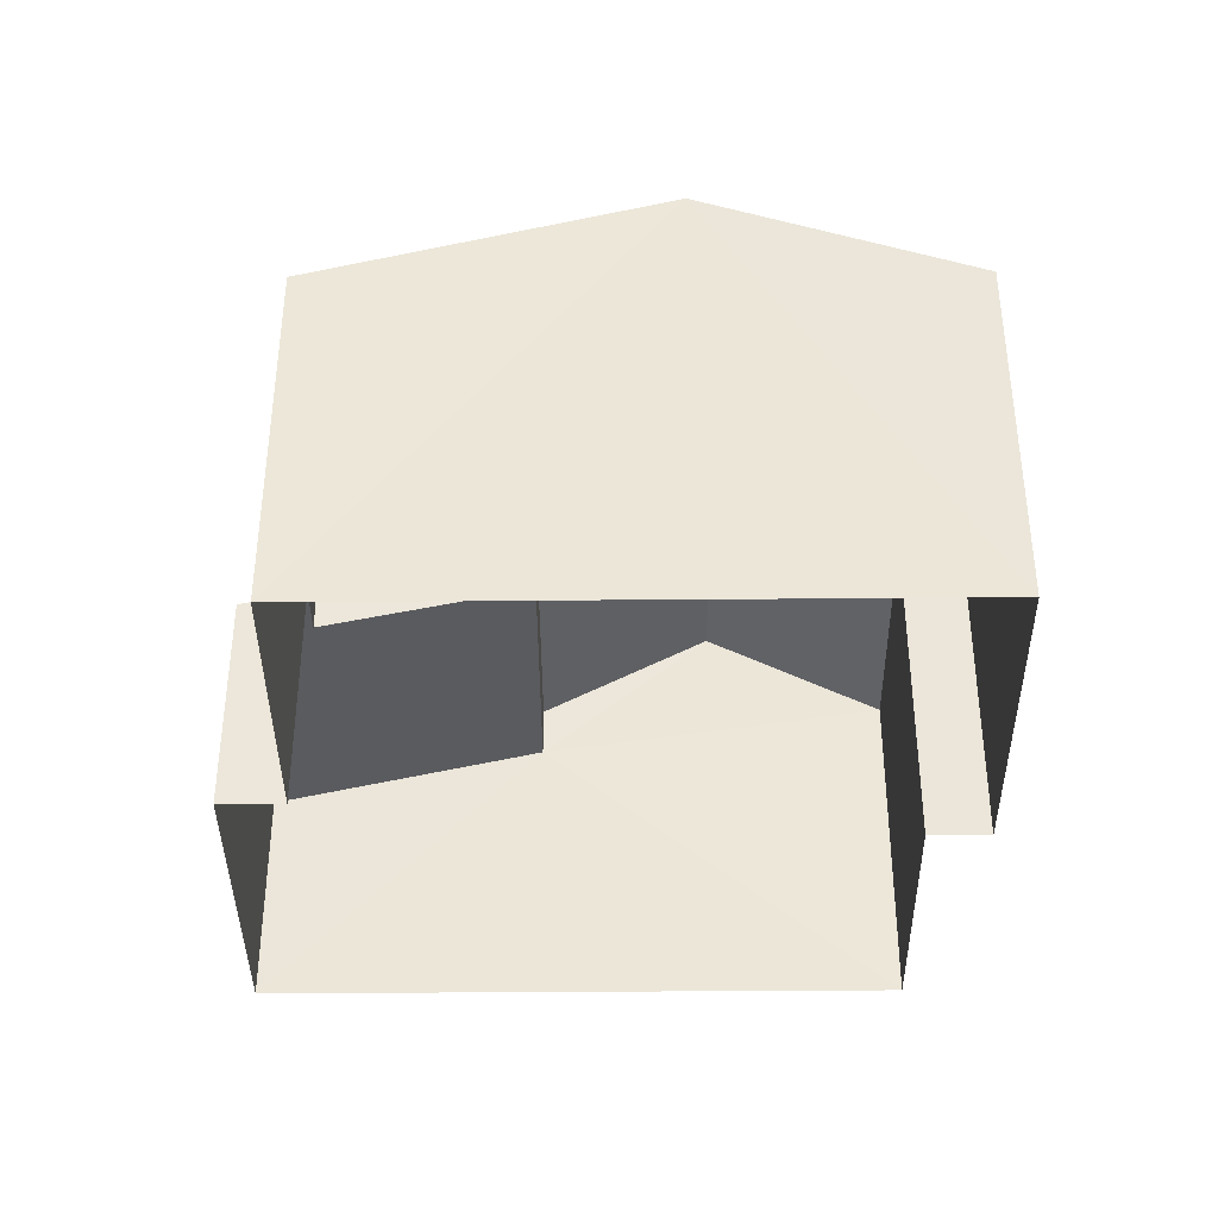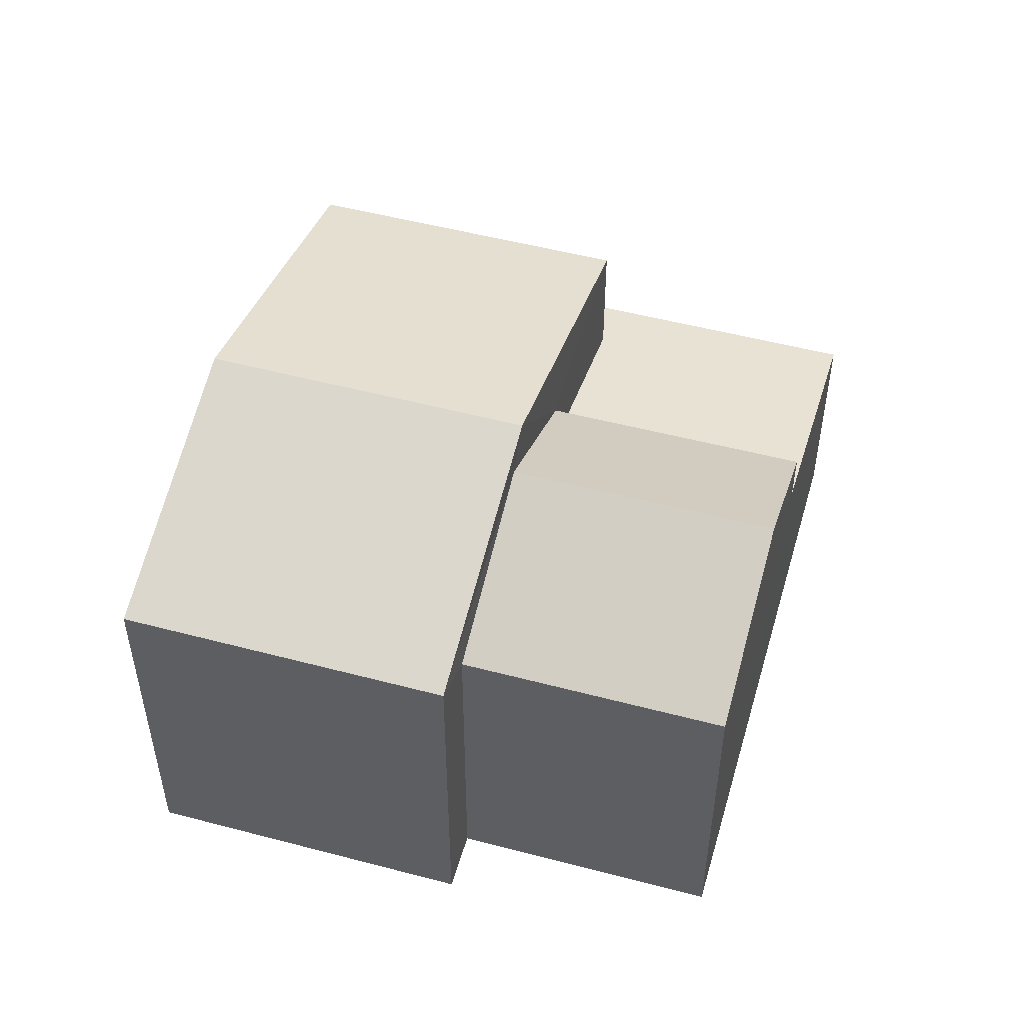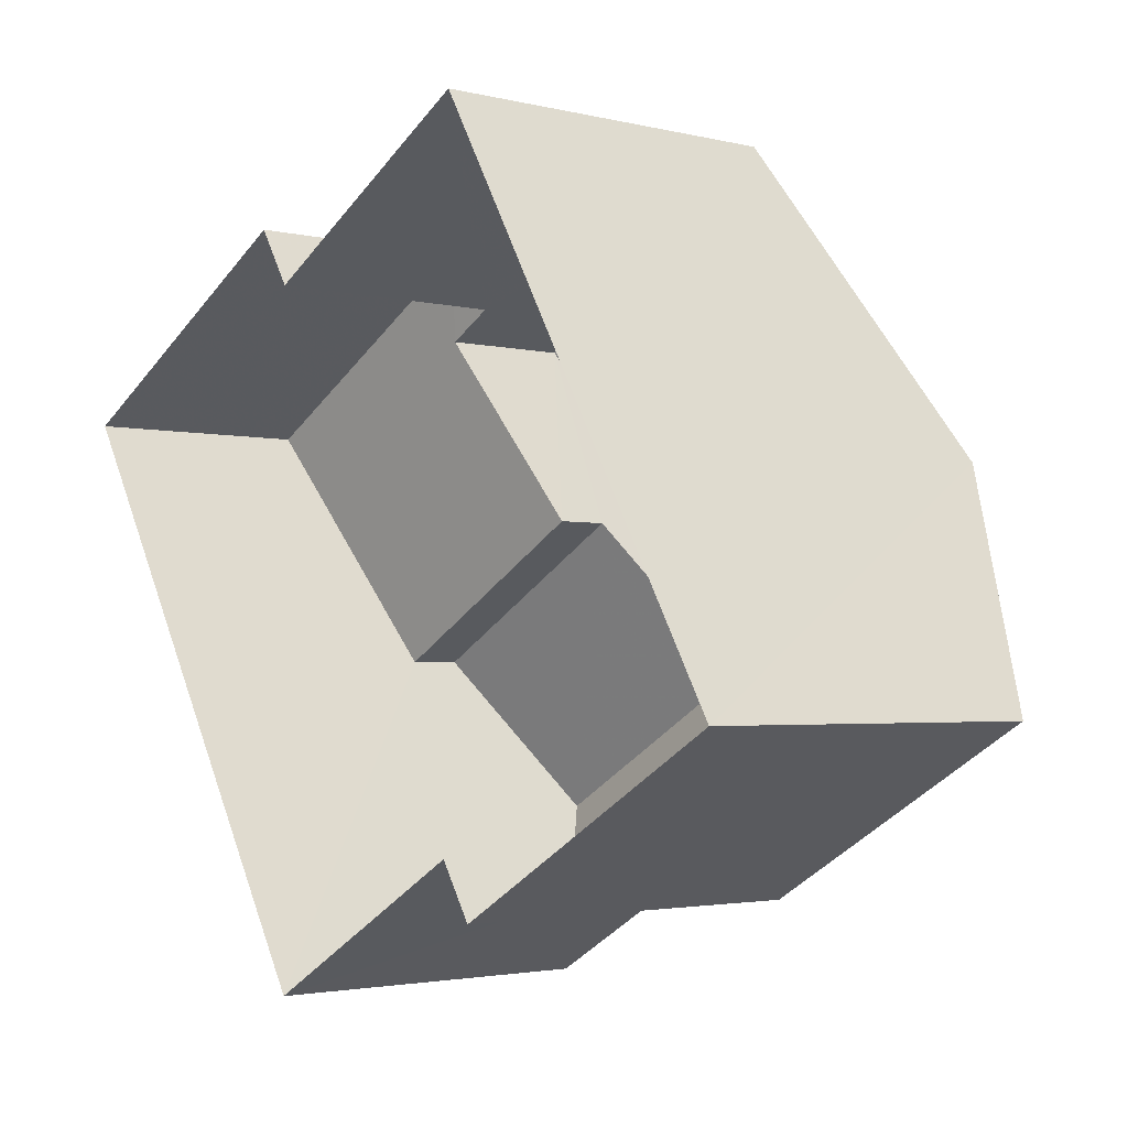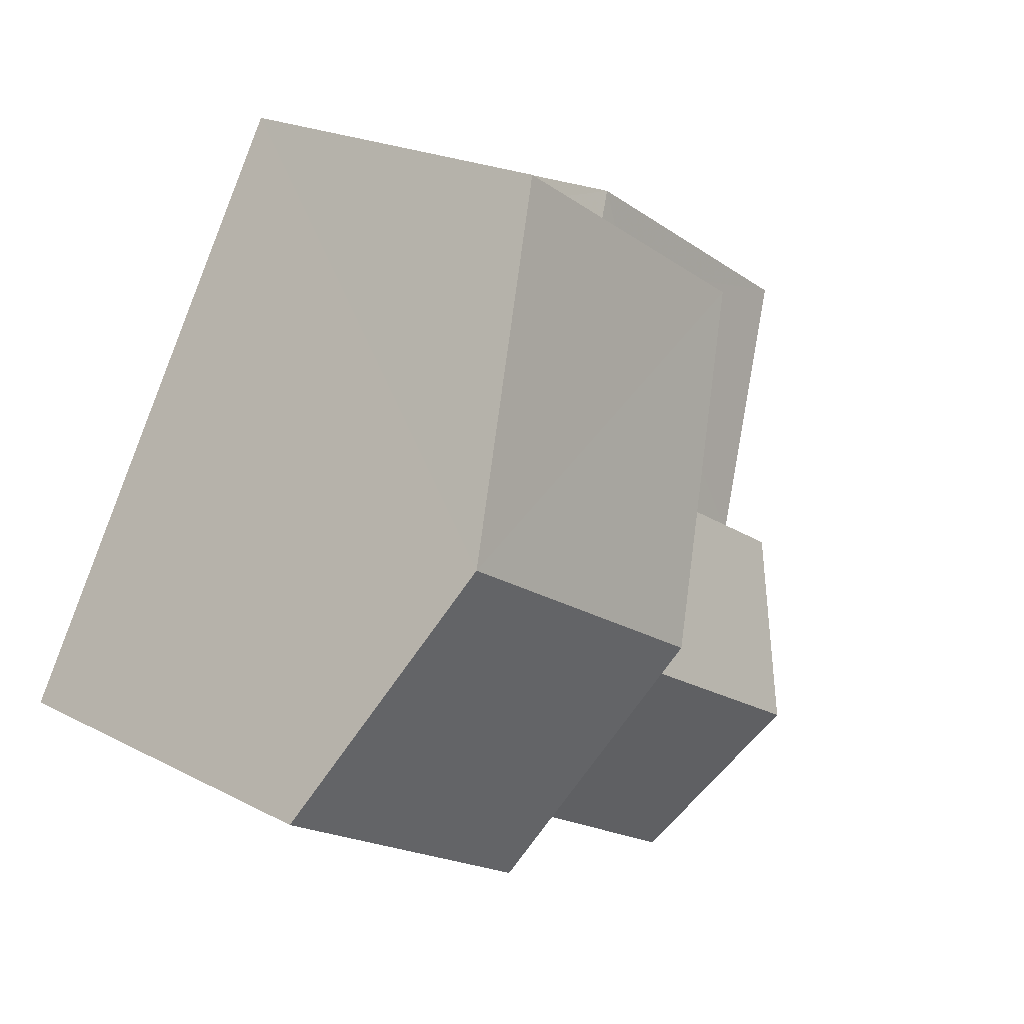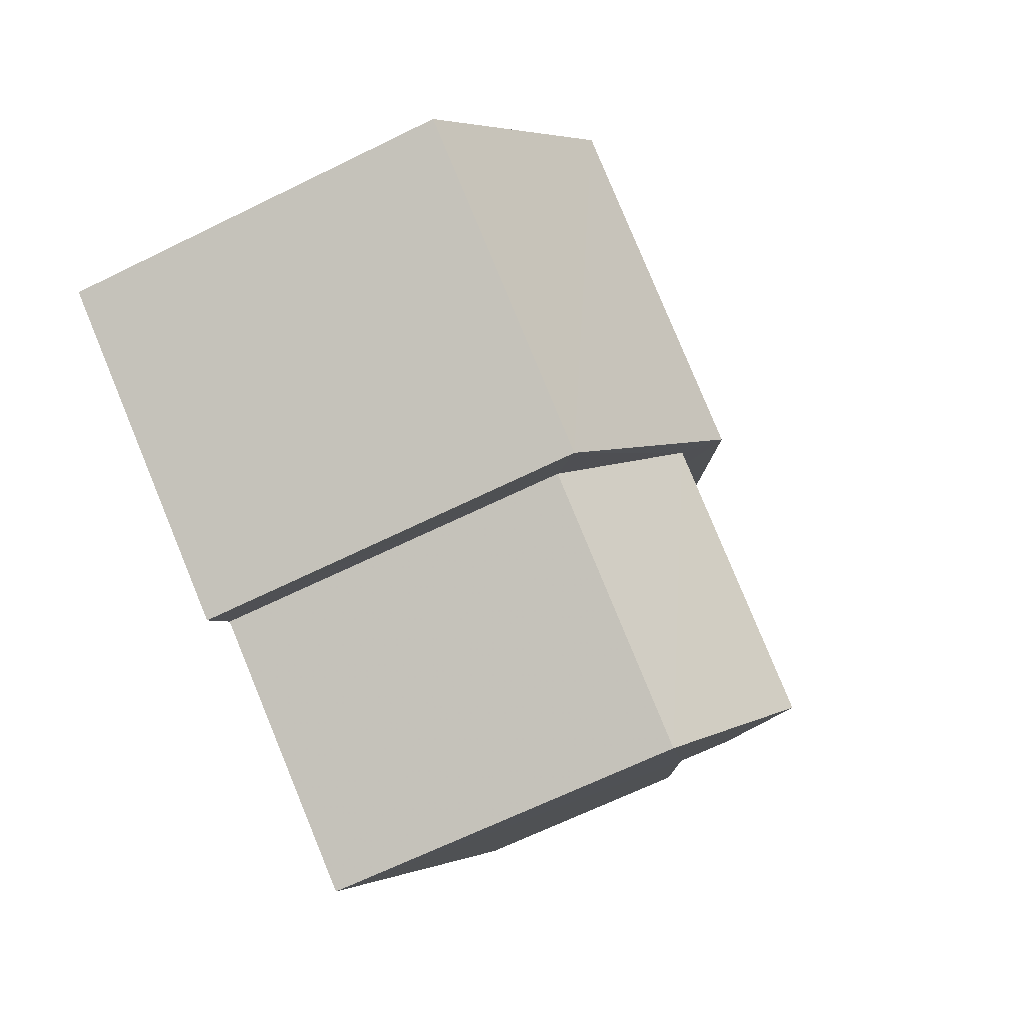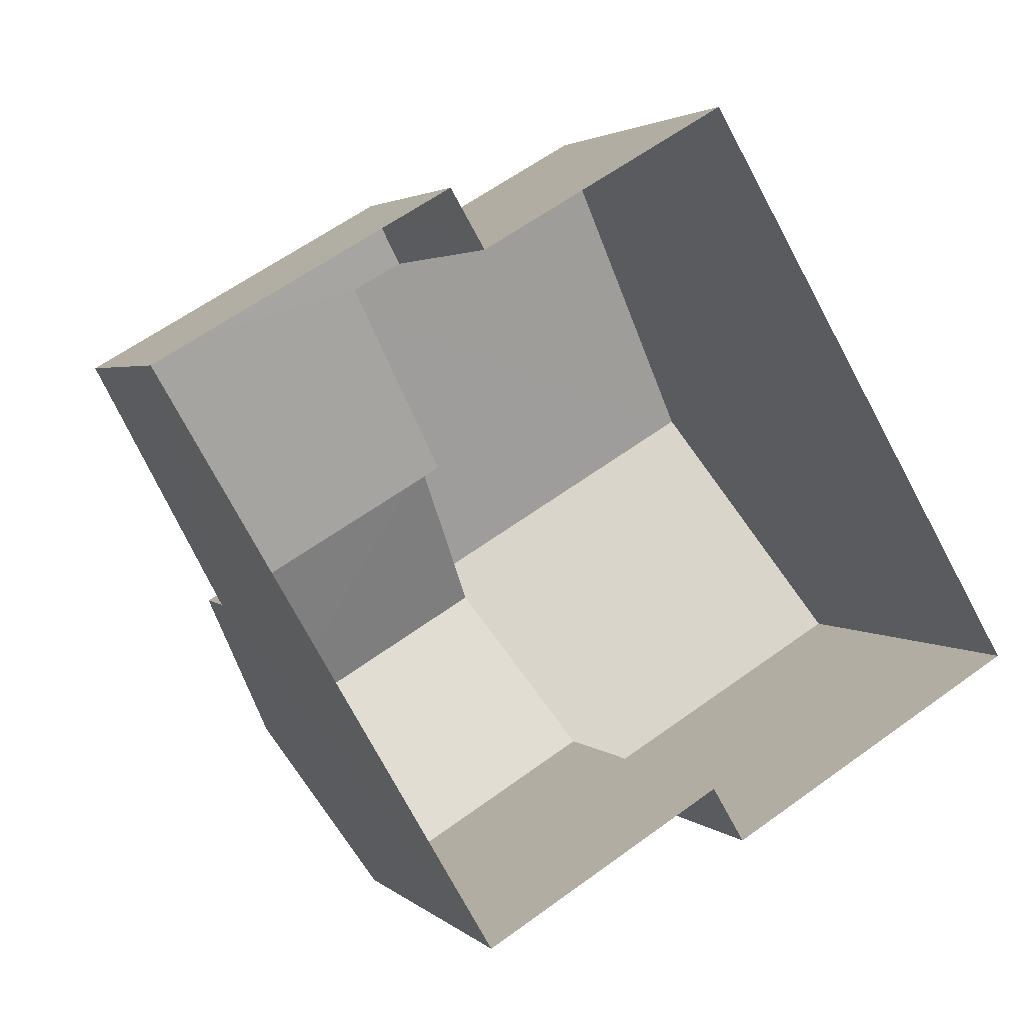
<metadata>
{"format":"obj","ext":"obj","renderer":"f3d","projection":"perspective","resolution":1024,"background":"white","views":[{"elev":-39.0,"azim":-119.9,"up":"+Z"},{"elev":51.1,"azim":-14.3,"up":"+Z"},{"elev":-2.5,"azim":-131.2,"up":"+Y"},{"elev":21.0,"azim":-46.9,"up":"+Y"},{"elev":-66.8,"azim":-63.8,"up":"+Y"},{"elev":2.8,"azim":158.2,"up":"+Y"}]}
</metadata>
<code>
v -3.118e+05 4.298e+04 17.08
v -3.118e+05 4.299e+04 17.09
v -3.118e+05 4.298e+04 17.08
v -3.118e+05 4.298e+04 17.08
v -3.118e+05 4.299e+04 17.09
v -3.118e+05 4.299e+04 17.09
v -3.118e+05 4.299e+04 17.09
v -3.118e+05 4.298e+04 17.08
v -3.118e+05 4.299e+04 20.24
v -3.118e+05 4.299e+04 20.45
v -3.118e+05 4.299e+04 20.24
v -3.118e+05 4.298e+04 21.12
v -3.118e+05 4.299e+04 20.45
v -3.118e+05 4.299e+04 21.12
v -3.118e+05 4.299e+04 23.7
v -3.118e+05 4.298e+04 22.27
v -3.118e+05 4.298e+04 22.27
v -3.118e+05 4.298e+04 23.7
v -3.118e+05 4.299e+04 21.85
v -3.118e+05 4.298e+04 23.17
v -3.118e+05 4.298e+04 21.85
v -3.118e+05 4.298e+04 23.17
v -3.118e+05 4.299e+04 22.28
v -3.118e+05 4.299e+04 22.28
v -3.118e+05 4.298e+04 21.85
v -3.118e+05 4.298e+04 21.85
f 1 2 3
f 4 1 3
f 5 6 7
f 2 5 3
f 3 5 8
f 8 5 7
f 9 10 11
f 11 10 12
f 9 13 10
f 12 10 14
f 15 16 17
f 18 15 17
f 19 20 21
f 19 22 20
f 15 23 24
f 15 18 23
f 22 25 20
f 22 26 25
f 24 2 15
f 2 1 15
f 1 16 15
f 9 7 6
f 9 11 7
f 5 9 6
f 5 13 9
f 16 1 4
f 17 16 4
f 26 8 25
f 26 3 8
f 12 19 21
f 12 14 19
f 5 2 13
f 2 24 13
f 13 23 10
f 13 24 23
f 14 10 23
f 3 26 4
f 19 23 18
f 17 4 26
f 17 22 18
f 22 17 26
f 14 23 19
f 19 18 22
f 21 20 12
f 11 12 7
f 20 25 12
f 7 12 8
f 12 25 8

</code>
